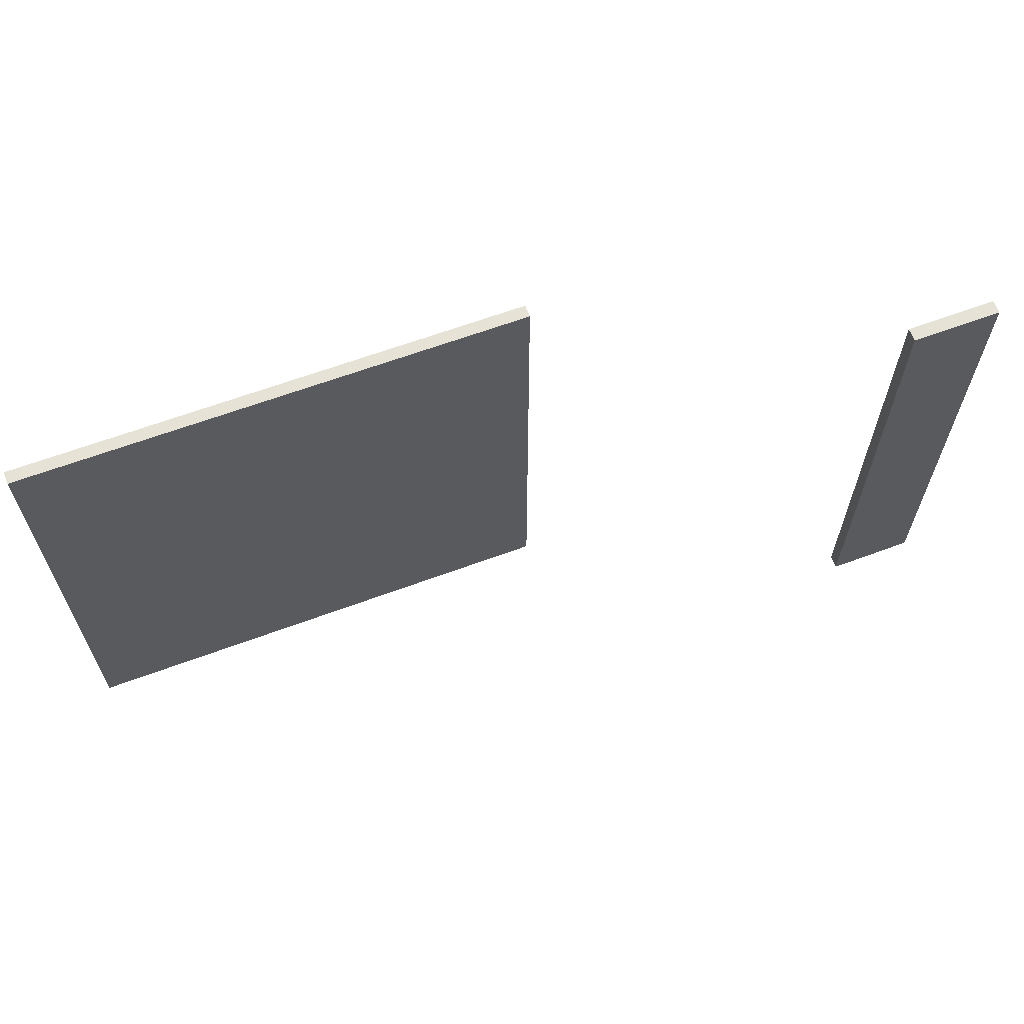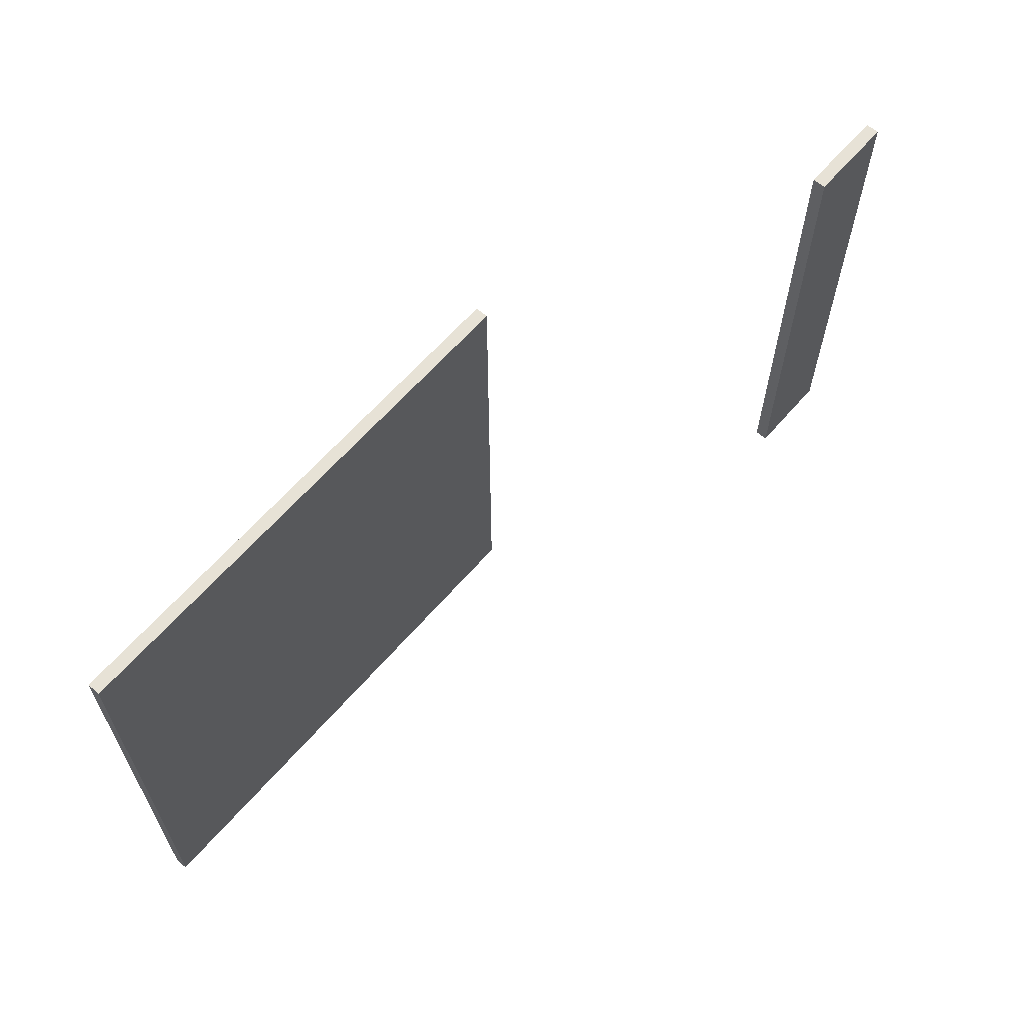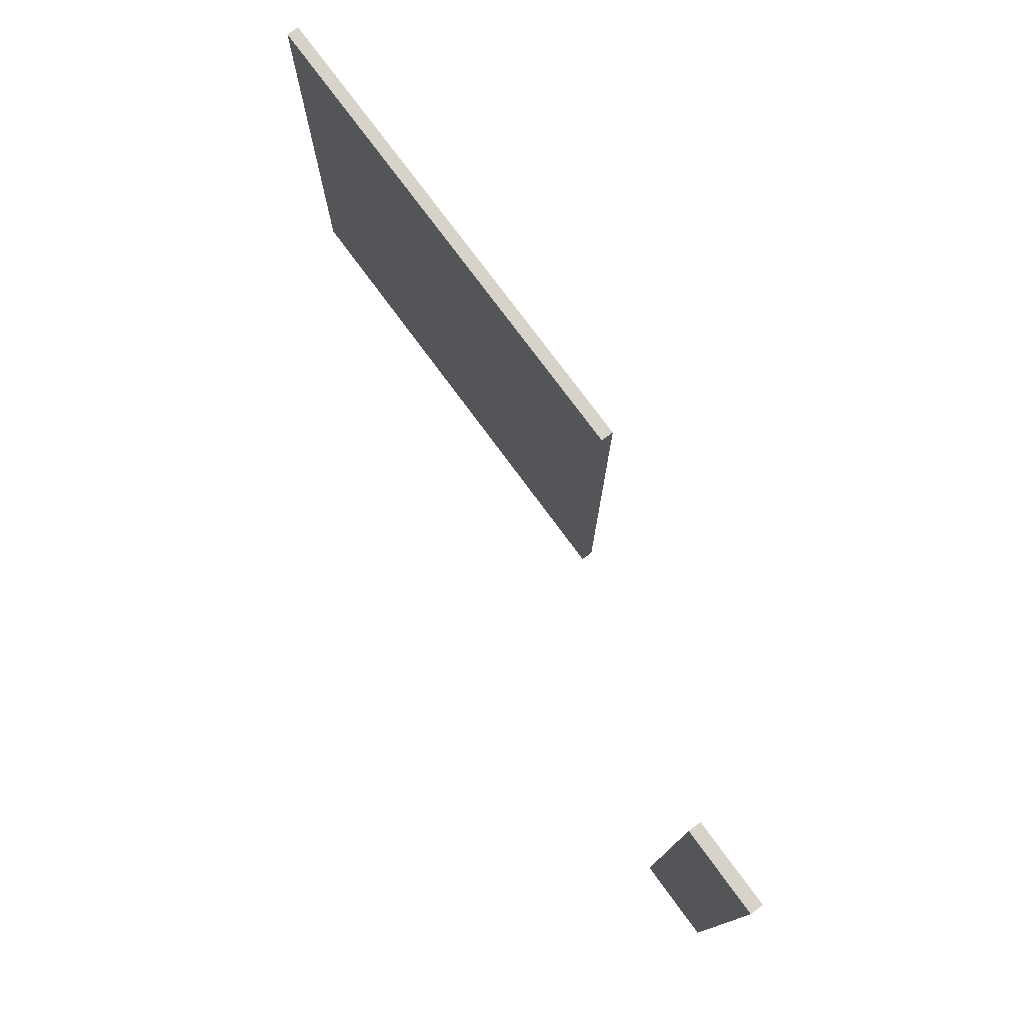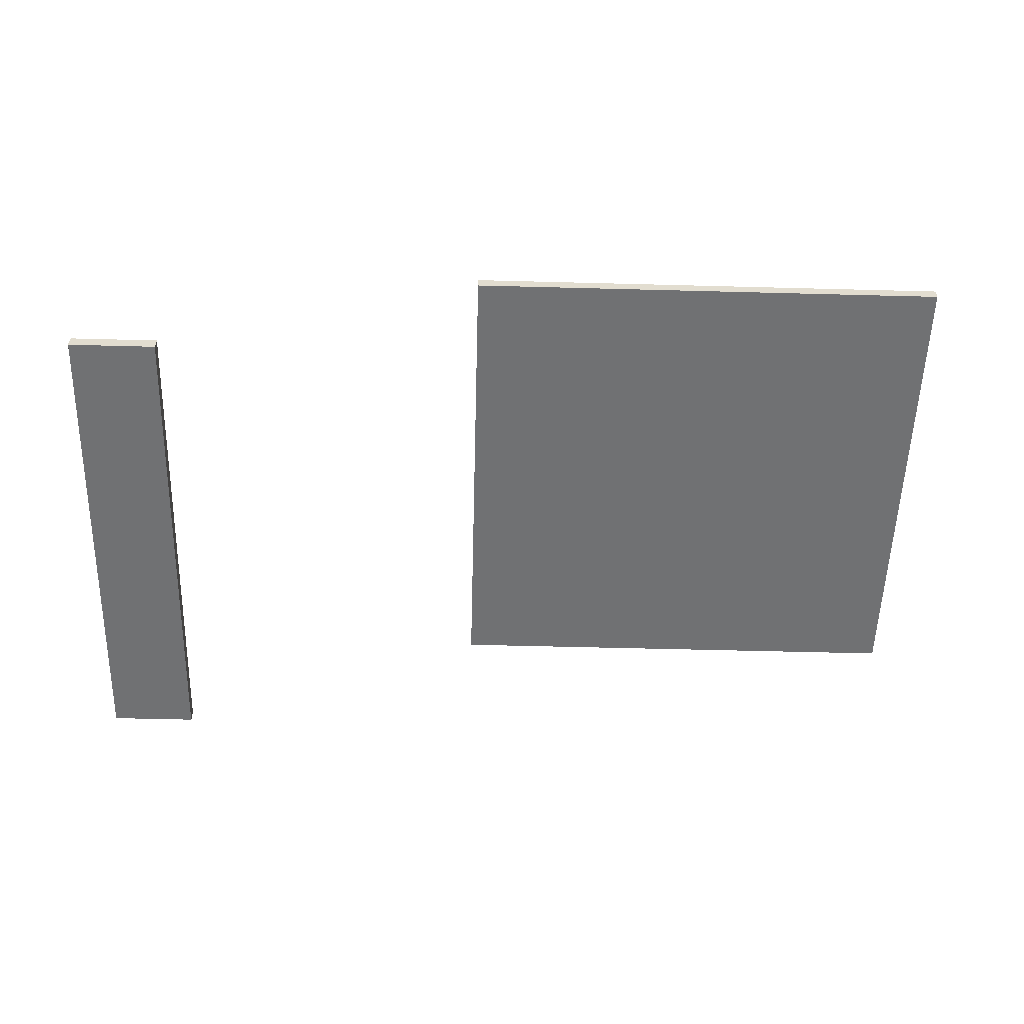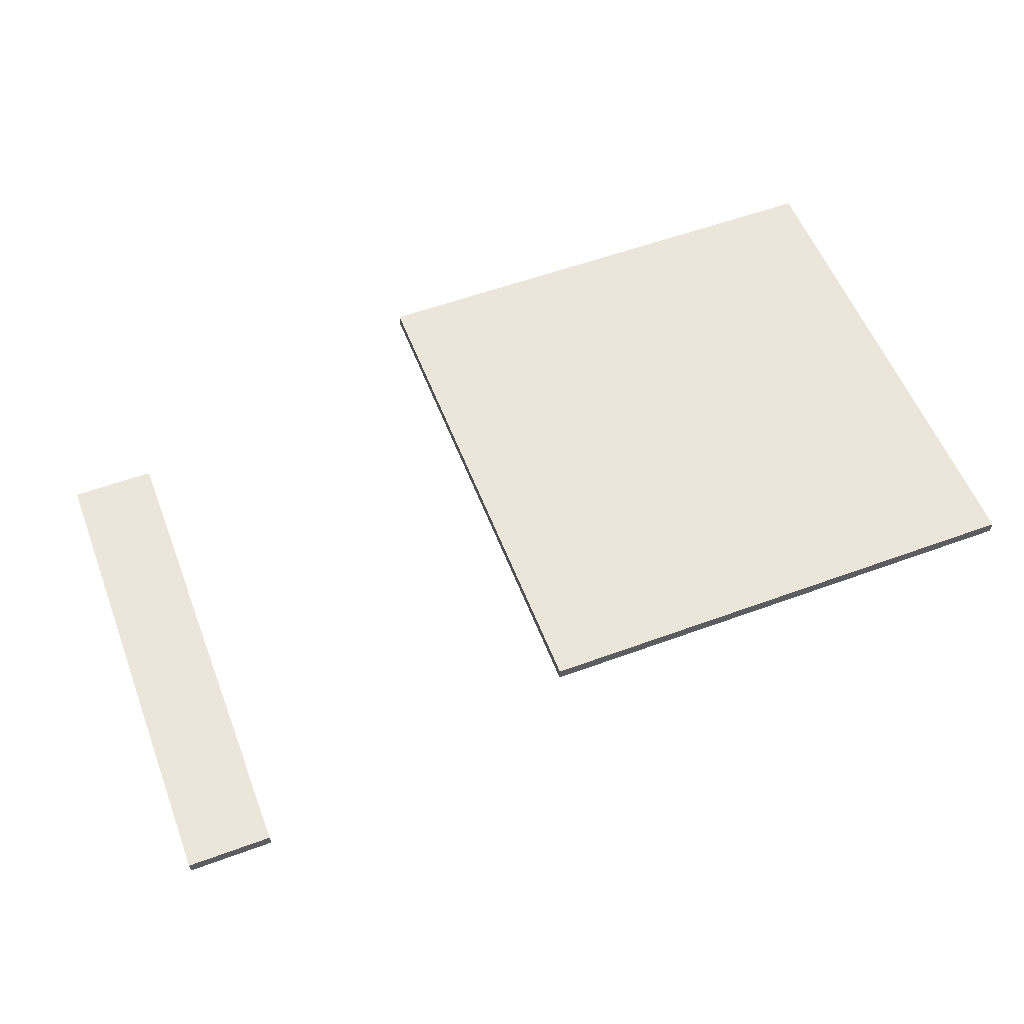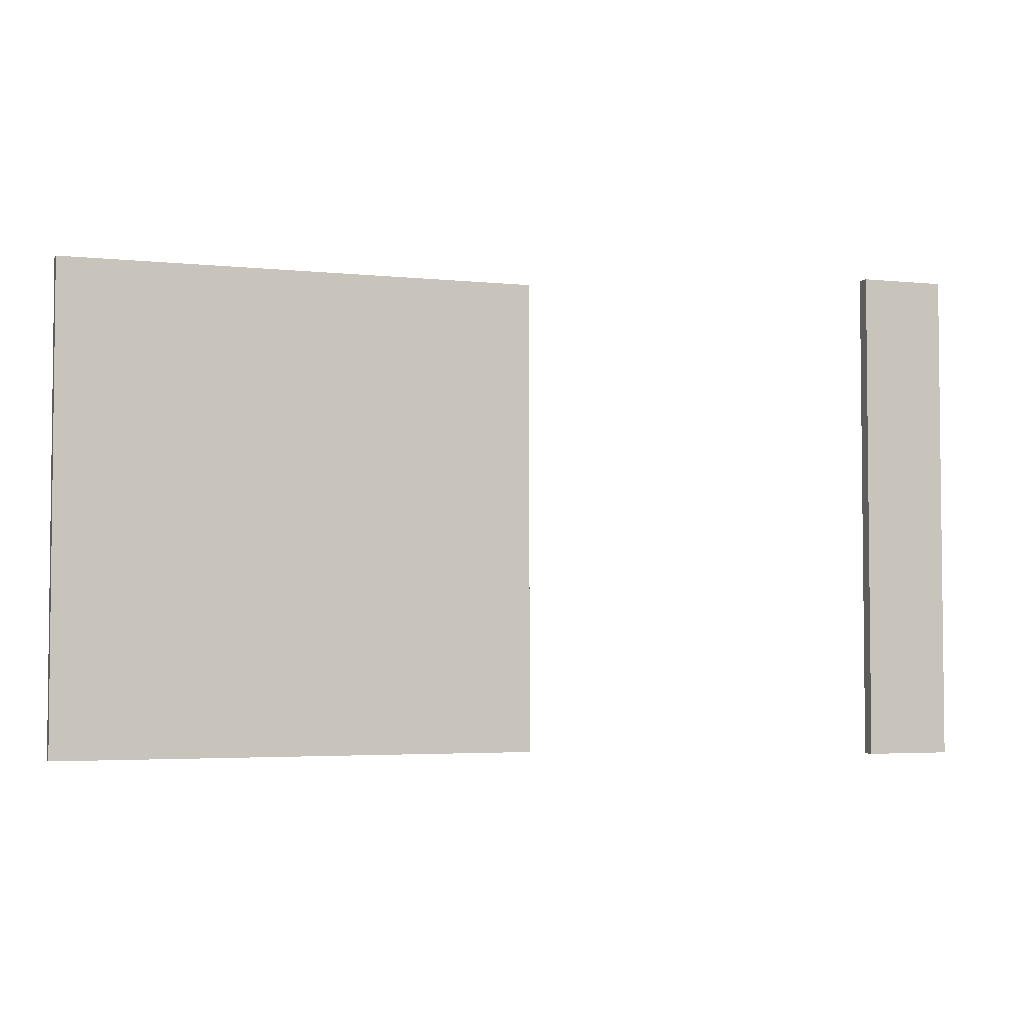
<metadata>
{"format":"obj","ext":"obj","renderer":"f3d","projection":"perspective","resolution":1024,"background":"white","views":[{"elev":63.6,"azim":-20.6,"up":"+Z"},{"elev":63.0,"azim":-49.2,"up":"+Z"},{"elev":76.2,"azim":53.7,"up":"+Z"},{"elev":-55.2,"azim":178.4,"up":"+Y"},{"elev":56.4,"azim":159.0,"up":"+Y"},{"elev":-3.7,"azim":-19.2,"up":"+Z"}]}
</metadata>
<code>
o Entrance_Floor_Cube
v 10 -0.25 -10
v 10 -0.25 10
v -10 -0.25 10
v -10 -0.25 -10
v 10 0.25 -10
v 10 0.25 10
v -10 0.25 10
v -10 0.25 -10
f 1 2 3 4
f 5 8 7 6
f 1 5 6 2
f 2 6 7 3
f 3 7 8 4
f 5 1 4 8
o Entrance_Floor.001_Cube.040
v 26.5 -6.26 -10
v 26.5 -6.26 10
v 23 -6.26 10
v 23 -6.26 -10
v 26.5 -5.74 -10
v 26.5 -5.74 10
v 23 -5.74 10
v 23 -5.74 -10
f 9 10 11 12
f 13 16 15 14
f 9 13 14 10
f 10 14 15 11
f 11 15 16 12
f 13 9 12 16

</code>
